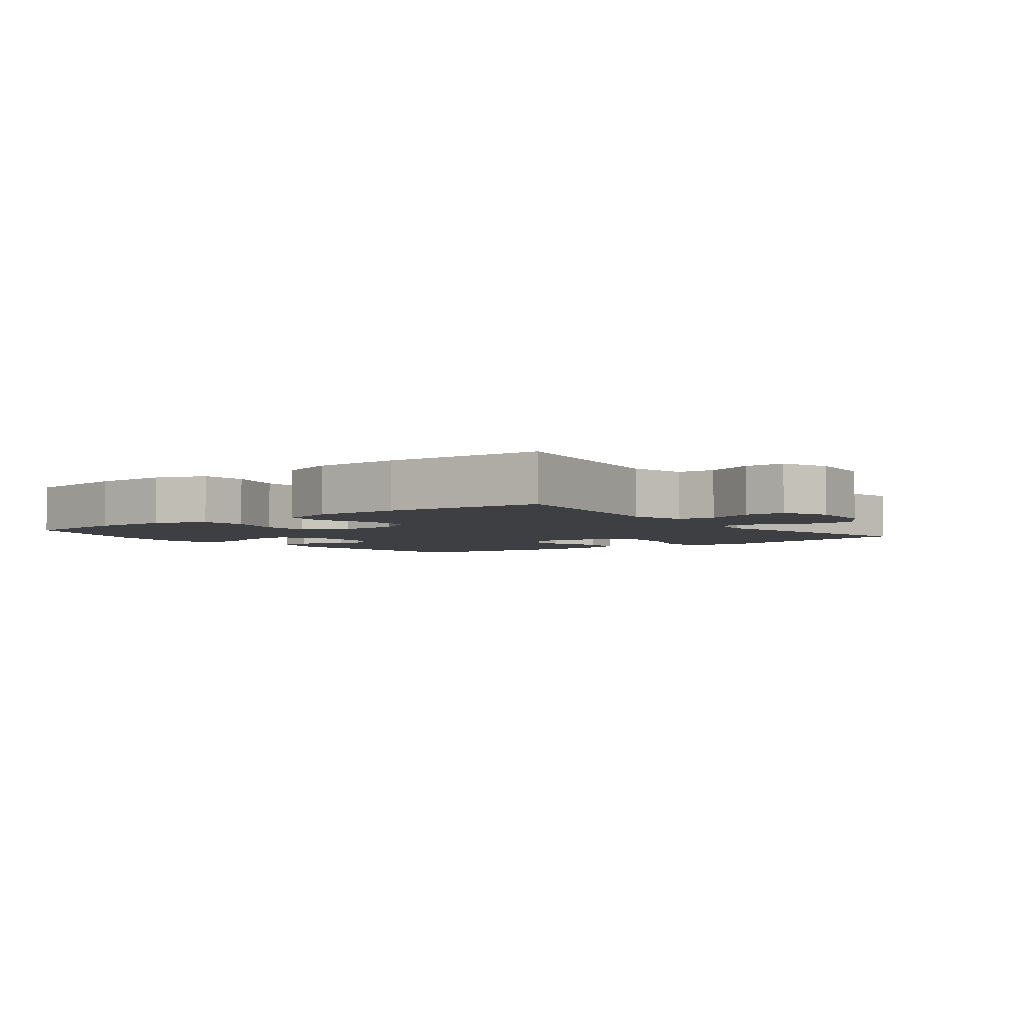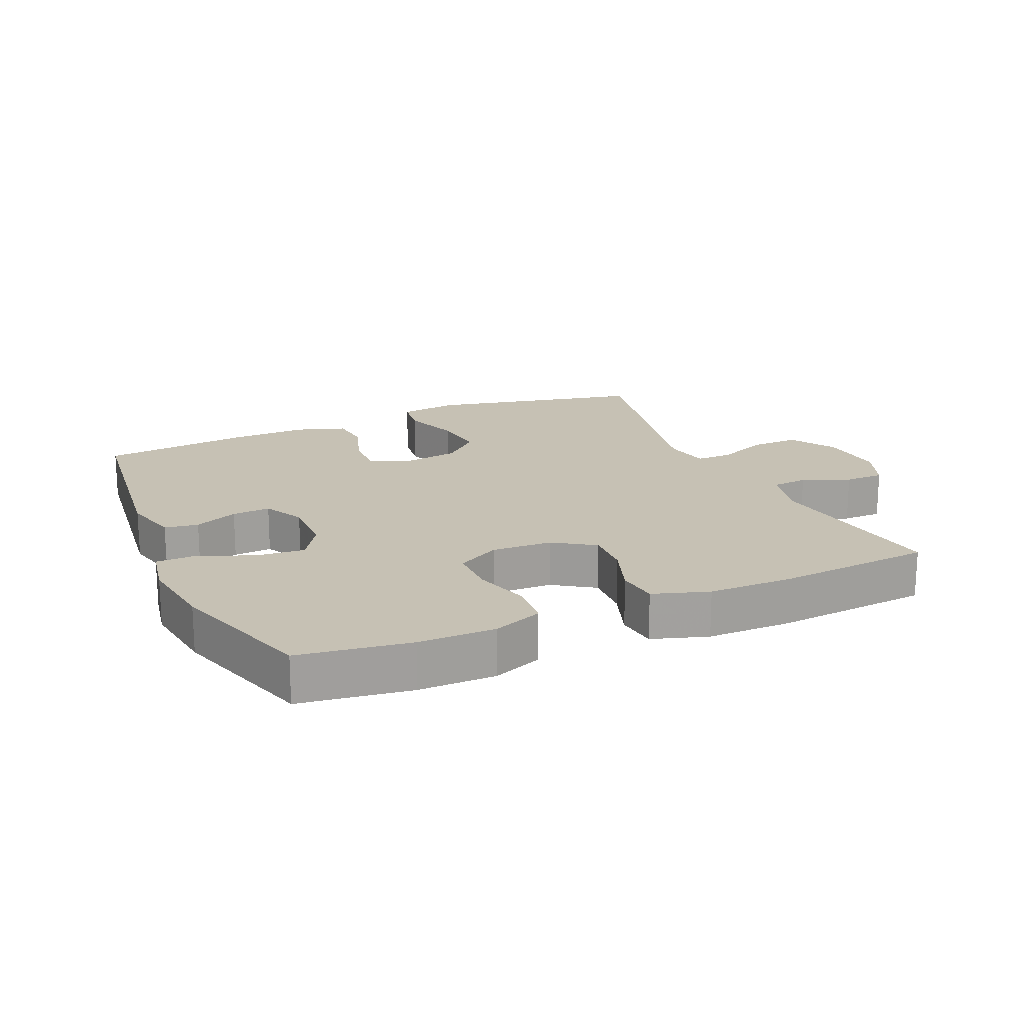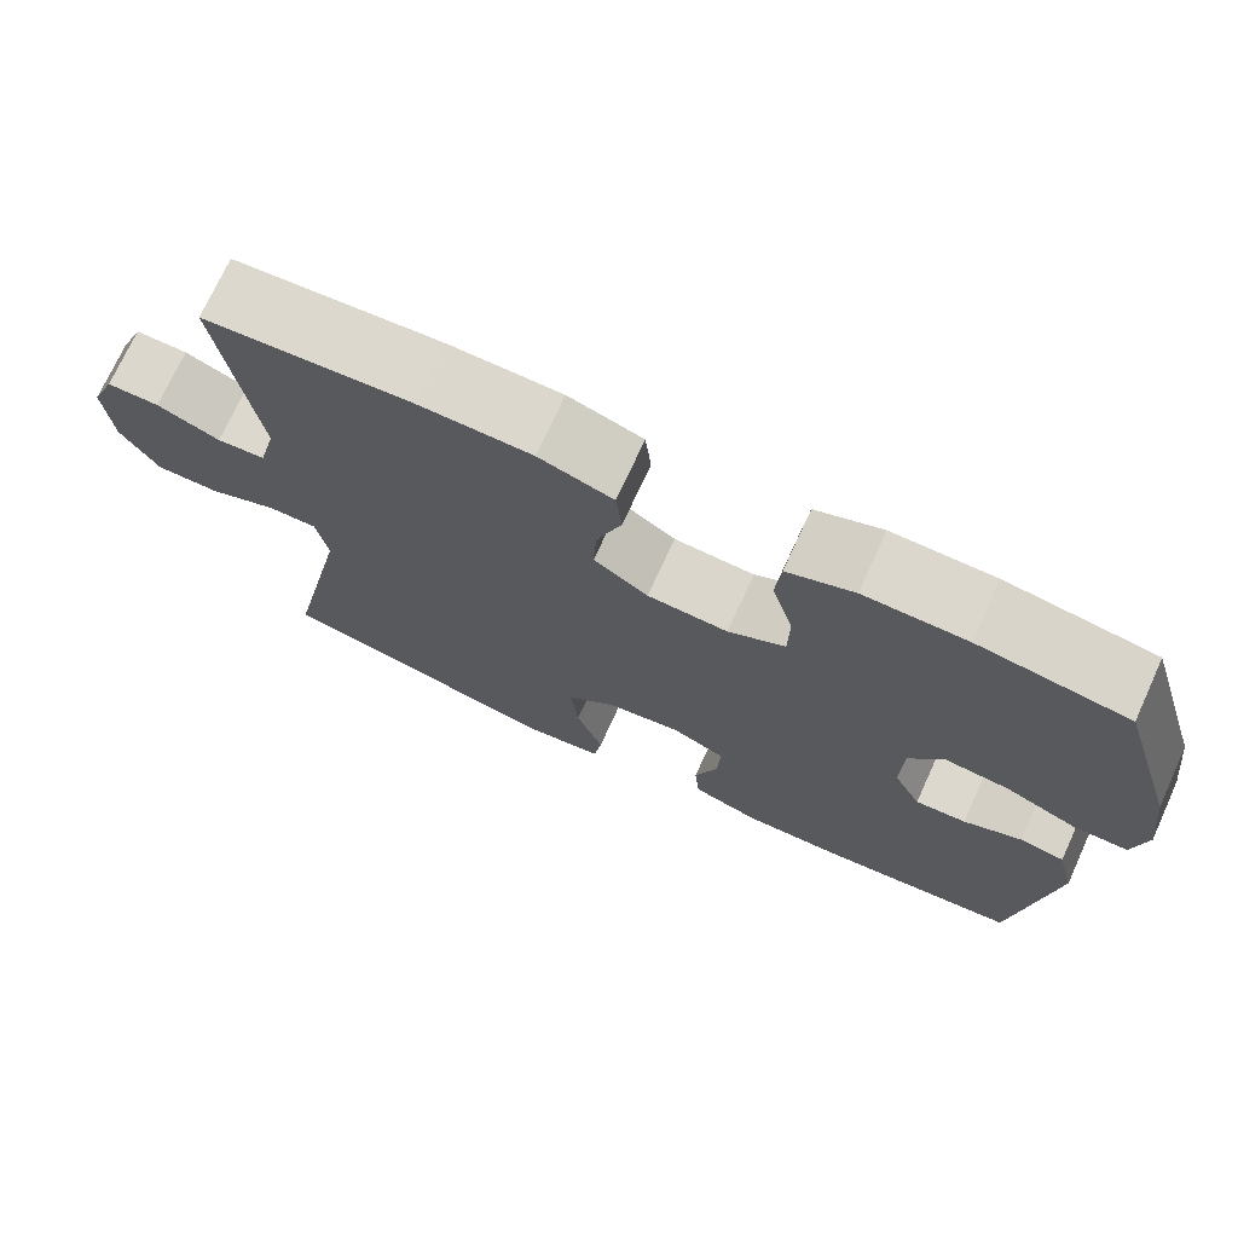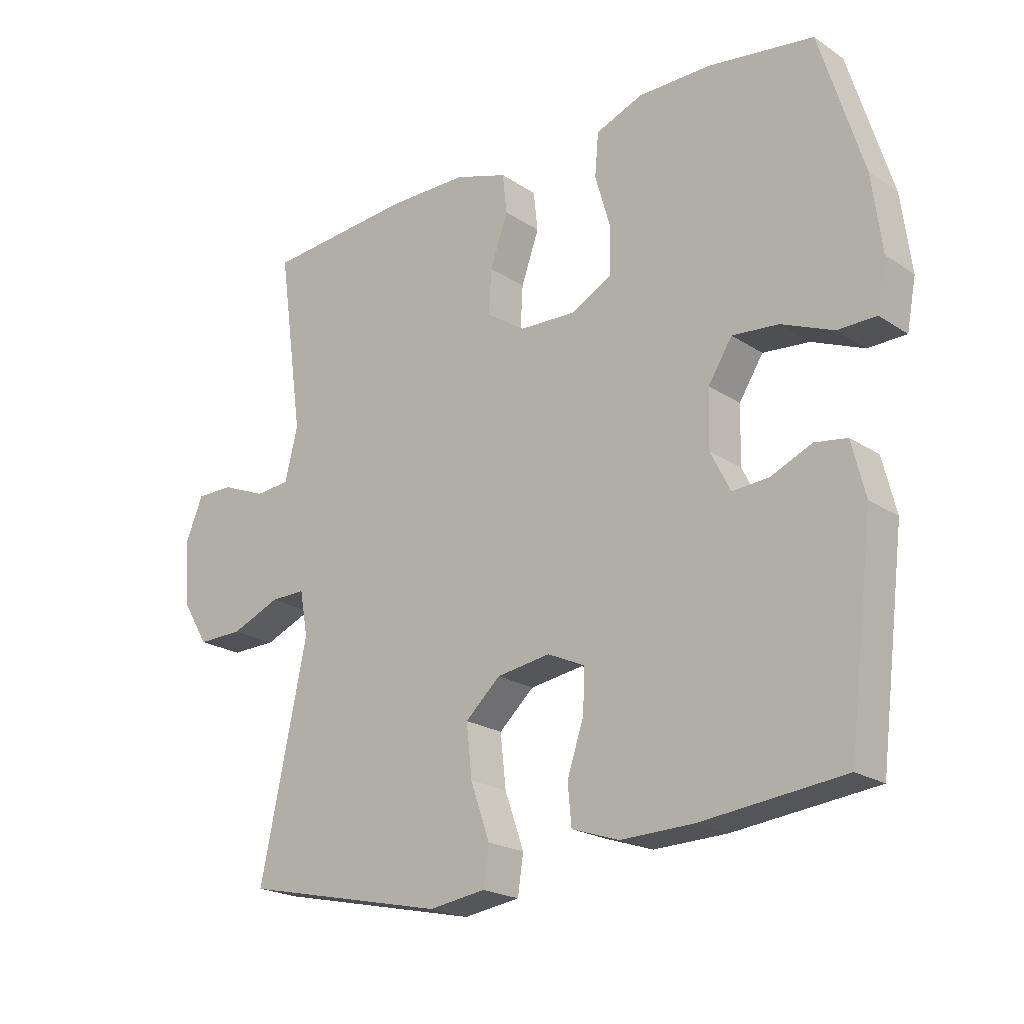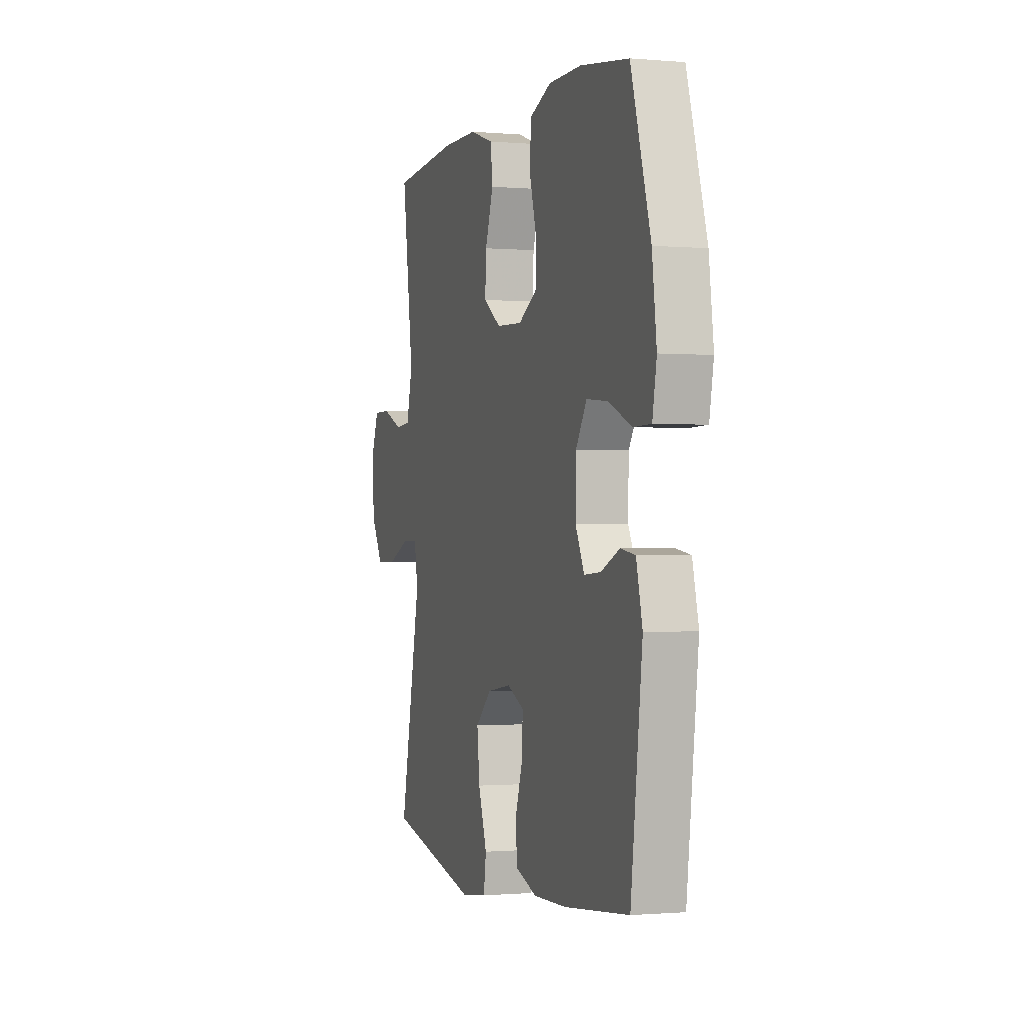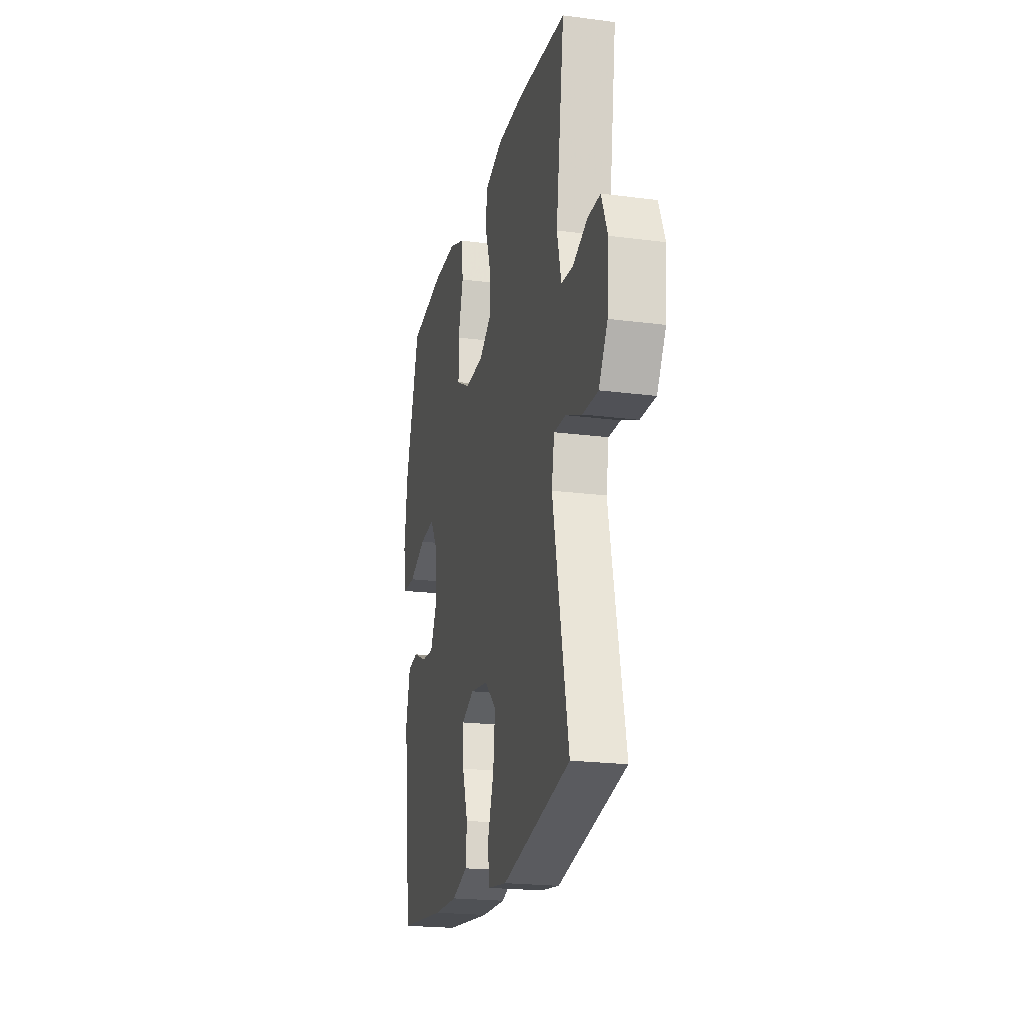
<metadata>
{"format":"obj","ext":"obj","renderer":"f3d","projection":"perspective","resolution":1024,"background":"white","views":[{"elev":-3.8,"azim":37.4,"up":"+Y"},{"elev":18.5,"azim":-24.0,"up":"+Y"},{"elev":72.9,"azim":-155.4,"up":"+Z"},{"elev":-21.1,"azim":-139.4,"up":"+Z"},{"elev":-0.7,"azim":-107.9,"up":"+Z"},{"elev":-21.1,"azim":76.9,"up":"+Z"}]}
</metadata>
<code>
v -0.5 0.07 -0.5
v -0.541 0.07 -0.169
v -0.519 0.07 -0.081
v -0.467 0.07 -0.073
v -0.4 0.07 -0.102
v -0.341 0.07 -0.106
v -0.309 0.07 -0.043
v -0.311 0.07 0.049
v -0.35 0.07 0.11
v -0.425 0.07 0.103
v -0.509 0.07 0.068
v -0.571 0.07 0.069
v -0.586 0.07 0.148
v -0.57 0.07 0.272
v -0.5 0.07 0.5
v -0.329 0.07 0.525
v -0.211 0.07 0.525
v -0.134 0.07 0.495
v -0.128 0.07 0.425
v -0.153 0.07 0.338
v -0.152 0.07 0.263
v -0.086 0.07 0.227
v 0.007 0.07 0.231
v 0.07 0.07 0.273
v 0.066 0.07 0.345
v 0.037 0.07 0.427
v 0.044 0.07 0.491
v 0.13 0.07 0.519
v 0.26 0.07 0.52
v 0.5 0.07 0.5
v 0.459 0.07 0.206
v 0.48 0.07 0.121
v 0.536 0.07 0.116
v 0.609 0.07 0.146
v 0.67 0.07 0.146
v 0.699 0.07 0.075
v 0.691 0.07 -0.028
v 0.648 0.07 -0.099
v 0.574 0.07 -0.098
v 0.494 0.07 -0.065
v 0.437 0.07 -0.064
v 0.424 0.07 -0.137
v 0.5 0.07 -0.5
v 0.168 0.07 -0.573
v 0.076 0.07 -0.56
v 0.067 0.07 -0.498
v 0.098 0.07 -0.409
v 0.107 0.07 -0.325
v 0.05 0.07 -0.273
v -0.037 0.07 -0.26
v -0.098 0.07 -0.288
v -0.095 0.07 -0.356
v -0.068 0.07 -0.437
v -0.074 0.07 -0.502
v -0.151 0.07 -0.528
v -0.269 0.07 -0.525
v -0.5 0 -0.5
v -0.541 0 -0.169
v -0.519 0 -0.081
v -0.467 0 -0.073
v -0.4 0 -0.102
v -0.341 0 -0.106
v -0.309 0 -0.043
v -0.311 0 0.049
v -0.35 0 0.11
v -0.425 0 0.103
v -0.509 0 0.068
v -0.571 0 0.069
v -0.586 0 0.148
v -0.57 0 0.272
v -0.5 0 0.5
v -0.329 0 0.525
v -0.211 0 0.525
v -0.134 0 0.495
v -0.128 0 0.425
v -0.153 0 0.338
v -0.152 0 0.263
v -0.086 0 0.227
v 0.007 0 0.231
v 0.07 0 0.273
v 0.066 0 0.345
v 0.037 0 0.427
v 0.044 0 0.491
v 0.13 0 0.519
v 0.26 0 0.52
v 0.5 0 0.5
v 0.459 0 0.206
v 0.48 0 0.121
v 0.536 0 0.116
v 0.609 0 0.146
v 0.67 0 0.146
v 0.699 0 0.075
v 0.691 0 -0.028
v 0.648 0 -0.099
v 0.574 0 -0.098
v 0.494 0 -0.065
v 0.437 0 -0.064
v 0.424 0 -0.137
v 0.5 0 -0.5
v 0.168 0 -0.573
v 0.076 0 -0.56
v 0.067 0 -0.498
v 0.098 0 -0.409
v 0.107 0 -0.325
v 0.05 0 -0.273
v -0.037 0 -0.26
v -0.098 0 -0.288
v -0.095 0 -0.356
v -0.068 0 -0.437
v -0.074 0 -0.502
v -0.151 0 -0.528
v -0.269 0 -0.525
f 52 53 54 55
f 51 52 55 56
f 44 45 46 47
f 42 43 44 47
f 41 42 47 48
f 37 38 39 40
f 37 40 41
f 36 37 41
f 33 34 35 36
f 32 33 36 41
f 31 32 41 48
f 25 26 27 28
f 24 25 28 29
f 17 18 19 20
f 17 20 21
f 16 17 21
f 15 16 21
f 14 15 21
f 13 14 21 22
f 10 11 12 13
f 9 10 13 22
f 2 3 4 5
f 2 5 6
f 51 56 1 2
f 50 51 2 6
f 49 50 6 7
f 30 31 48 49
f 24 29 30 49
f 23 24 49 7
f 8 9 22 23
f 7 8 23
f 111 110 109 108
f 112 111 108 107
f 103 102 101 100
f 103 100 99 98
f 104 103 98 97
f 96 95 94 93
f 97 96 93
f 97 93 92
f 92 91 90 89
f 97 92 89 88
f 104 97 88 87
f 84 83 82 81
f 85 84 81 80
f 76 75 74 73
f 77 76 73
f 77 73 72
f 77 72 71
f 77 71 70
f 78 77 70 69
f 69 68 67 66
f 78 69 66 65
f 61 60 59 58
f 62 61 58
f 58 57 112 107
f 62 58 107 106
f 63 62 106 105
f 105 104 87 86
f 105 86 85 80
f 63 105 80 79
f 79 78 65 64
f 79 64 63
f 1 57 58 2
f 2 58 59 3
f 3 59 60 4
f 4 60 61 5
f 5 61 62 6
f 6 62 63 7
f 7 63 64 8
f 8 64 65 9
f 9 65 66 10
f 10 66 67 11
f 11 67 68 12
f 12 68 69 13
f 13 69 70 14
f 14 70 71 15
f 15 71 72 16
f 16 72 73 17
f 17 73 74 18
f 18 74 75 19
f 19 75 76 20
f 20 76 77 21
f 21 77 78 22
f 22 78 79 23
f 23 79 80 24
f 24 80 81 25
f 25 81 82 26
f 26 82 83 27
f 27 83 84 28
f 28 84 85 29
f 29 85 86 30
f 30 86 87 31
f 31 87 88 32
f 32 88 89 33
f 33 89 90 34
f 34 90 91 35
f 35 91 92 36
f 36 92 93 37
f 37 93 94 38
f 38 94 95 39
f 39 95 96 40
f 40 96 97 41
f 41 97 98 42
f 42 98 99 43
f 43 99 100 44
f 44 100 101 45
f 45 101 102 46
f 46 102 103 47
f 47 103 104 48
f 48 104 105 49
f 49 105 106 50
f 50 106 107 51
f 51 107 108 52
f 52 108 109 53
f 53 109 110 54
f 54 110 111 55
f 55 111 112 56
f 56 112 57 1

</code>
